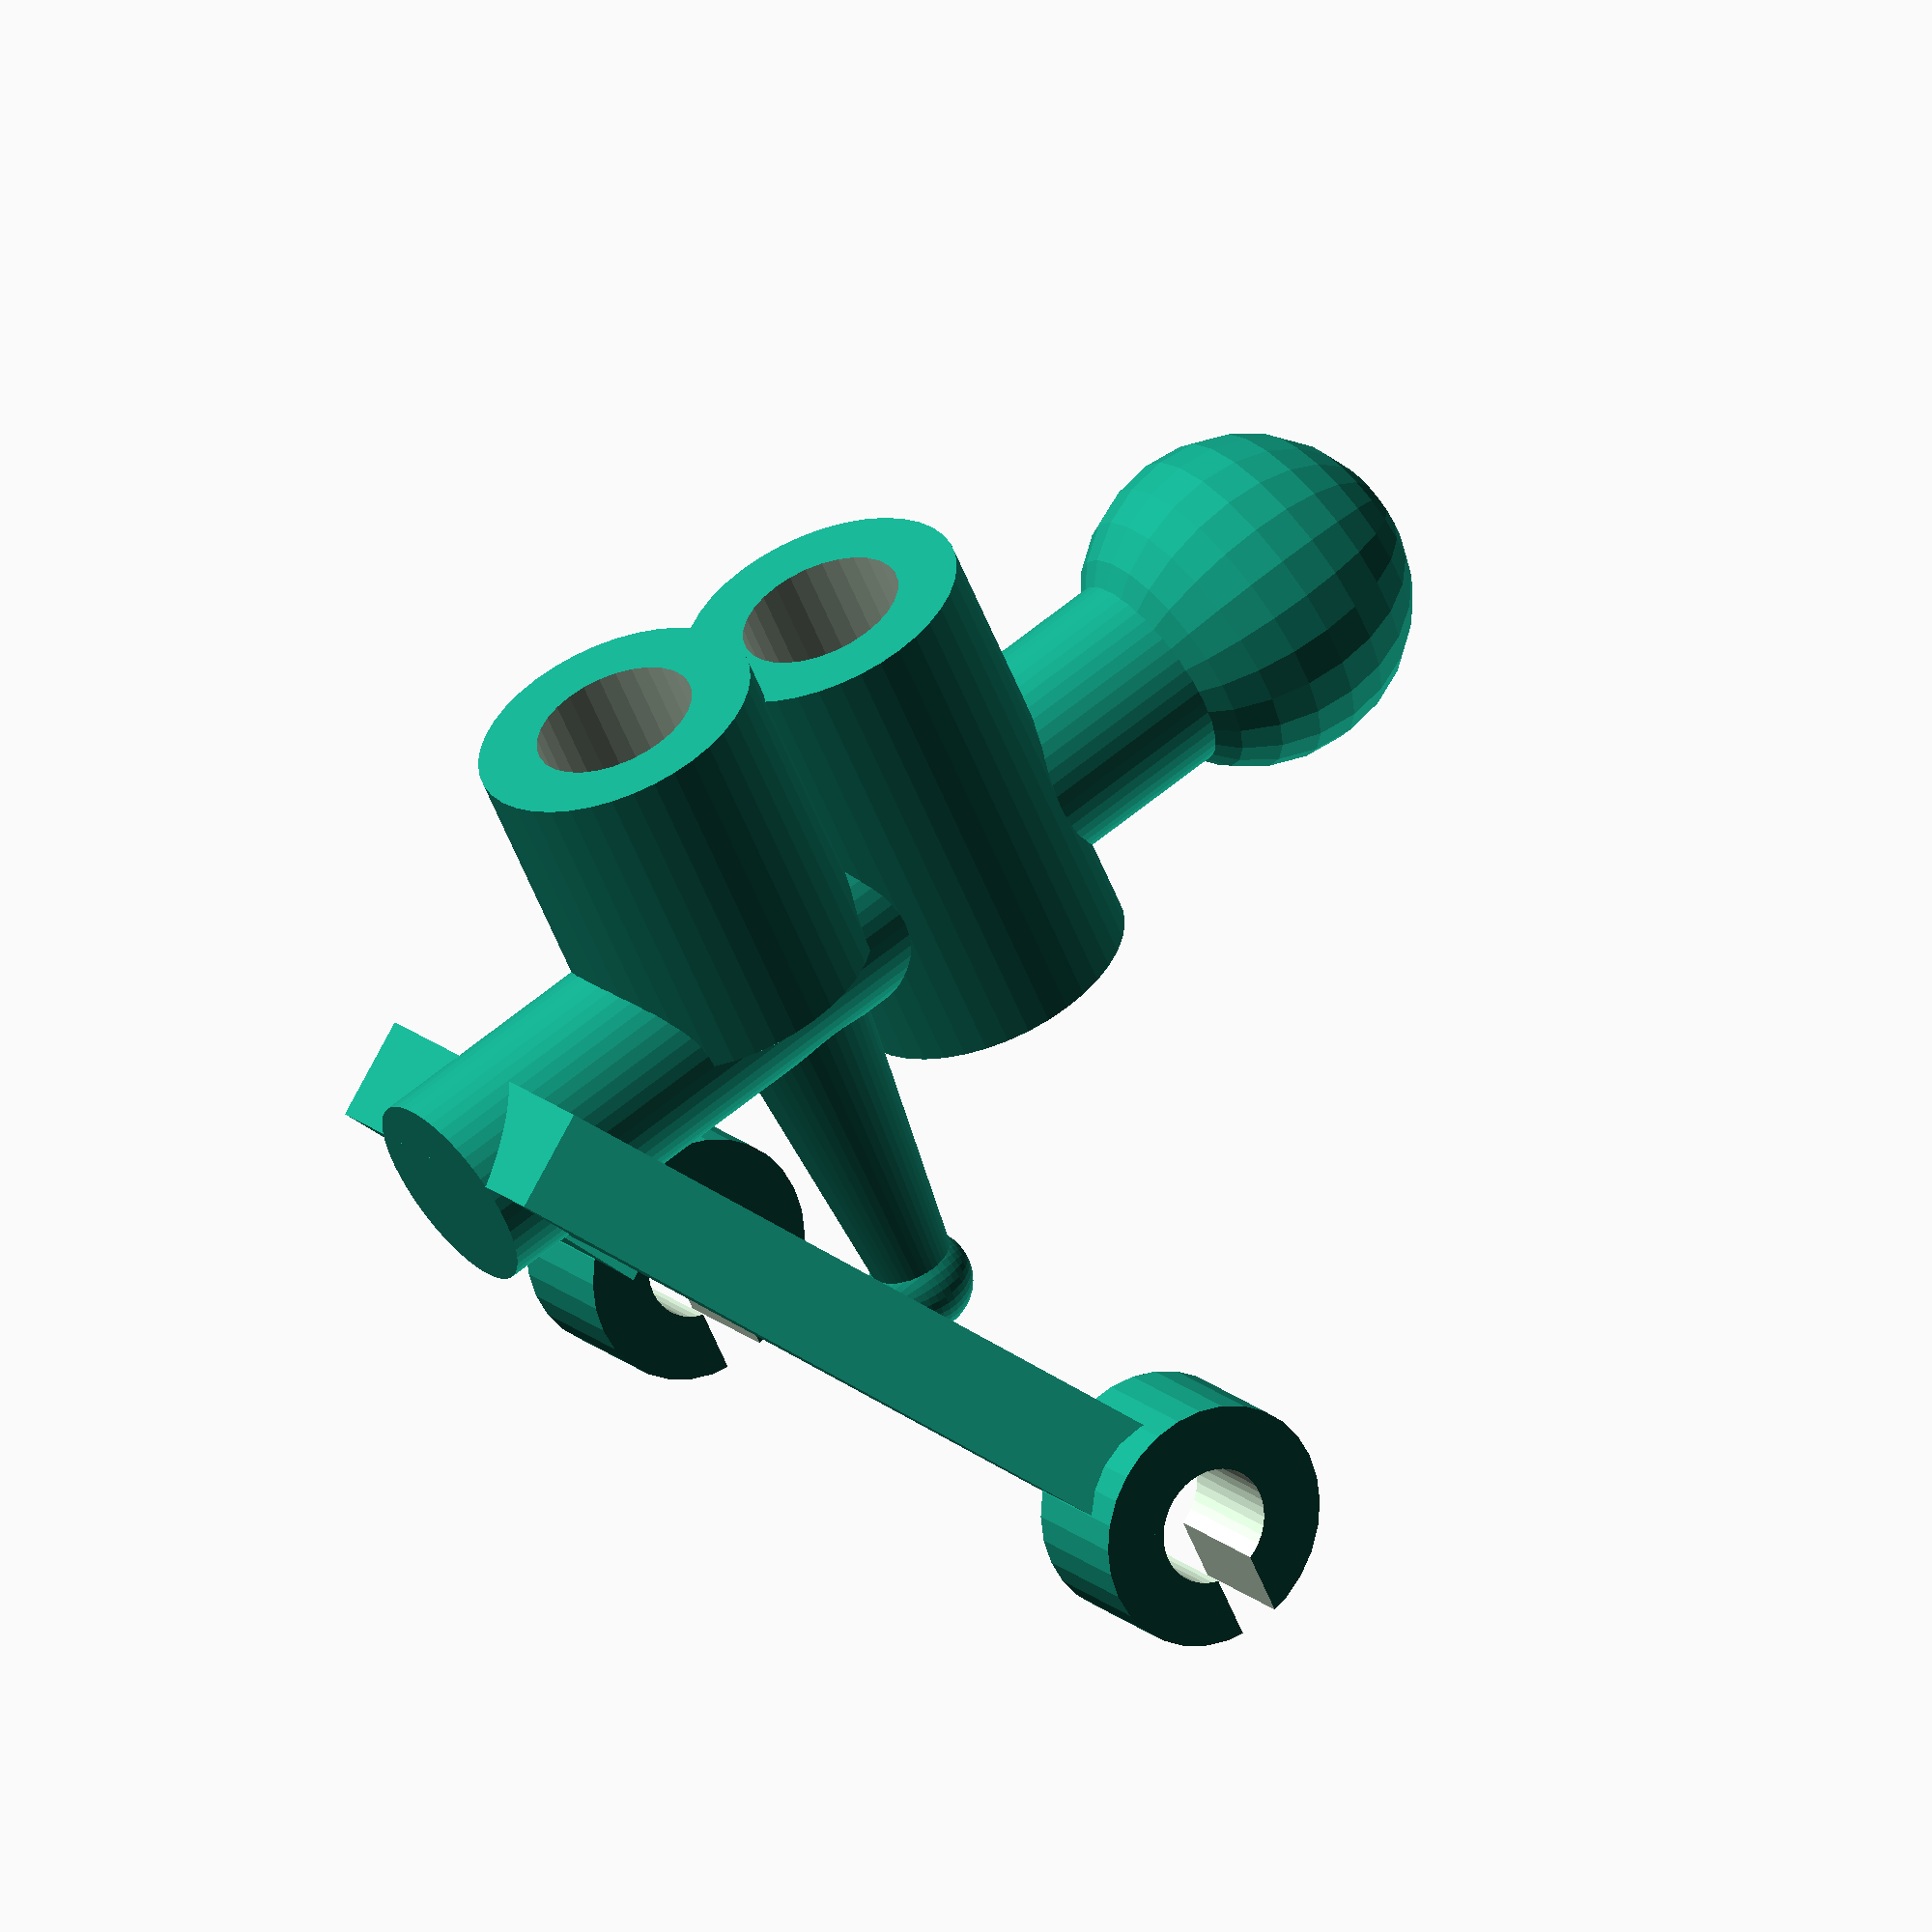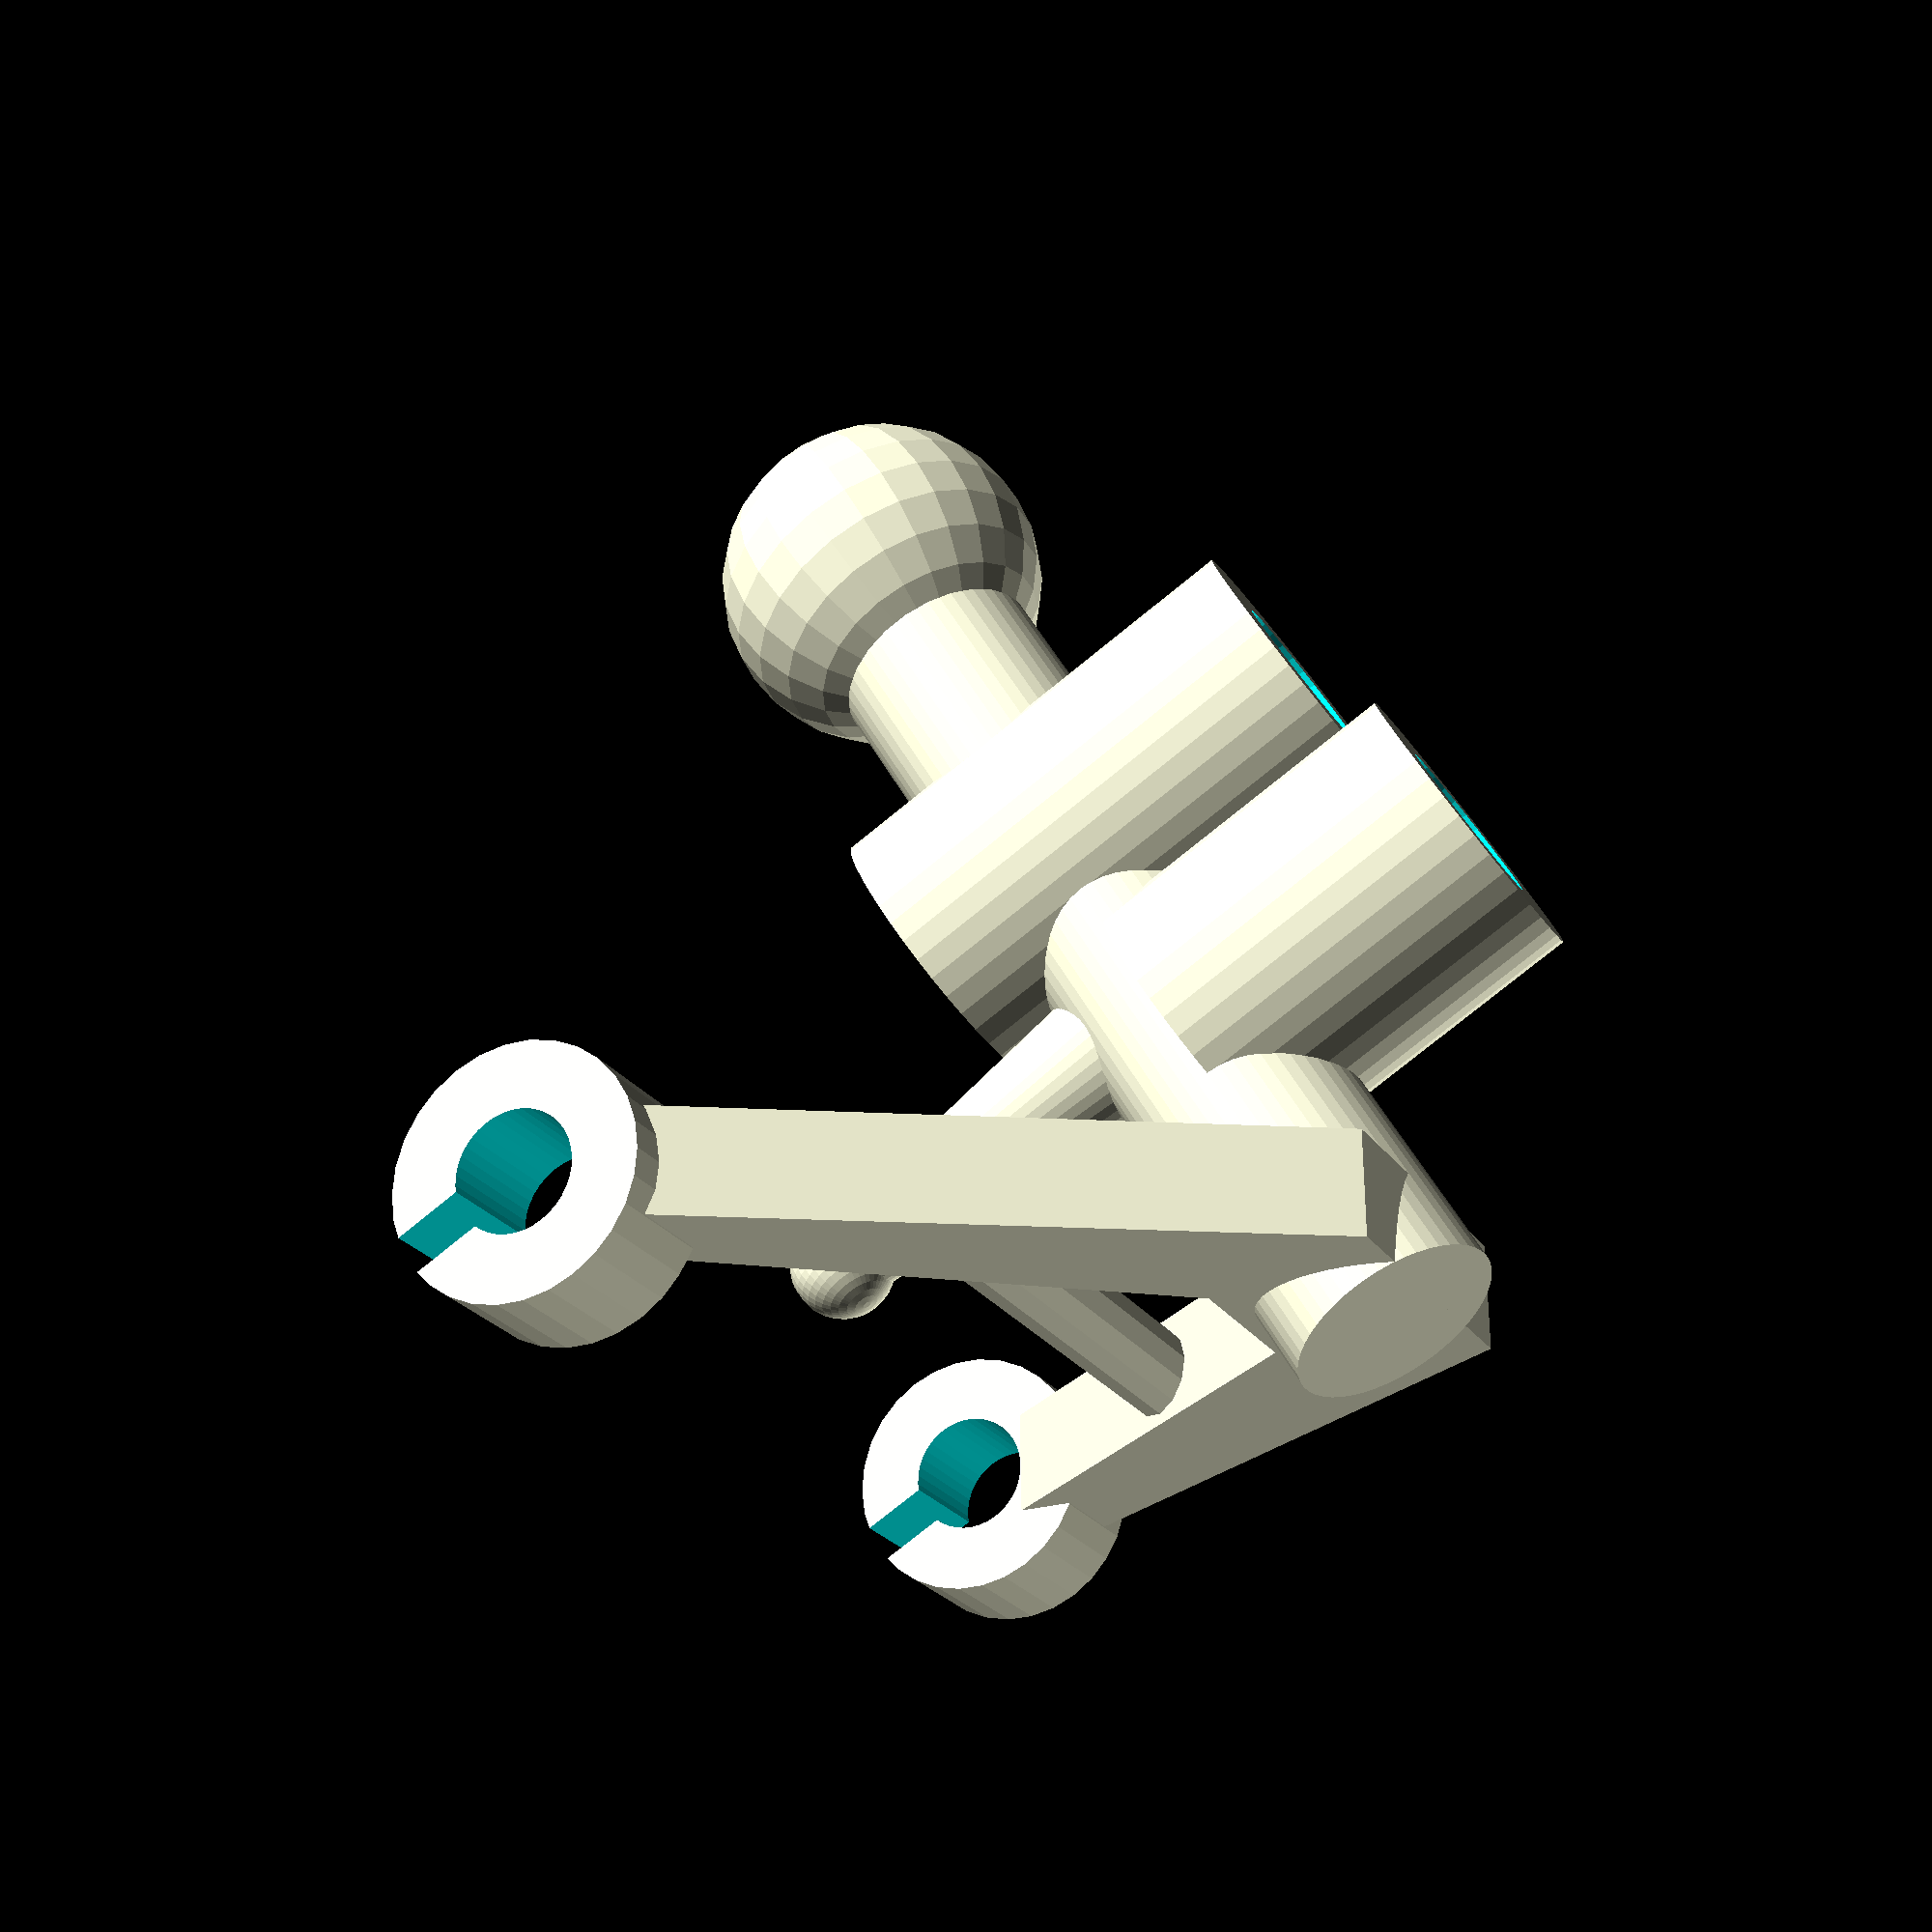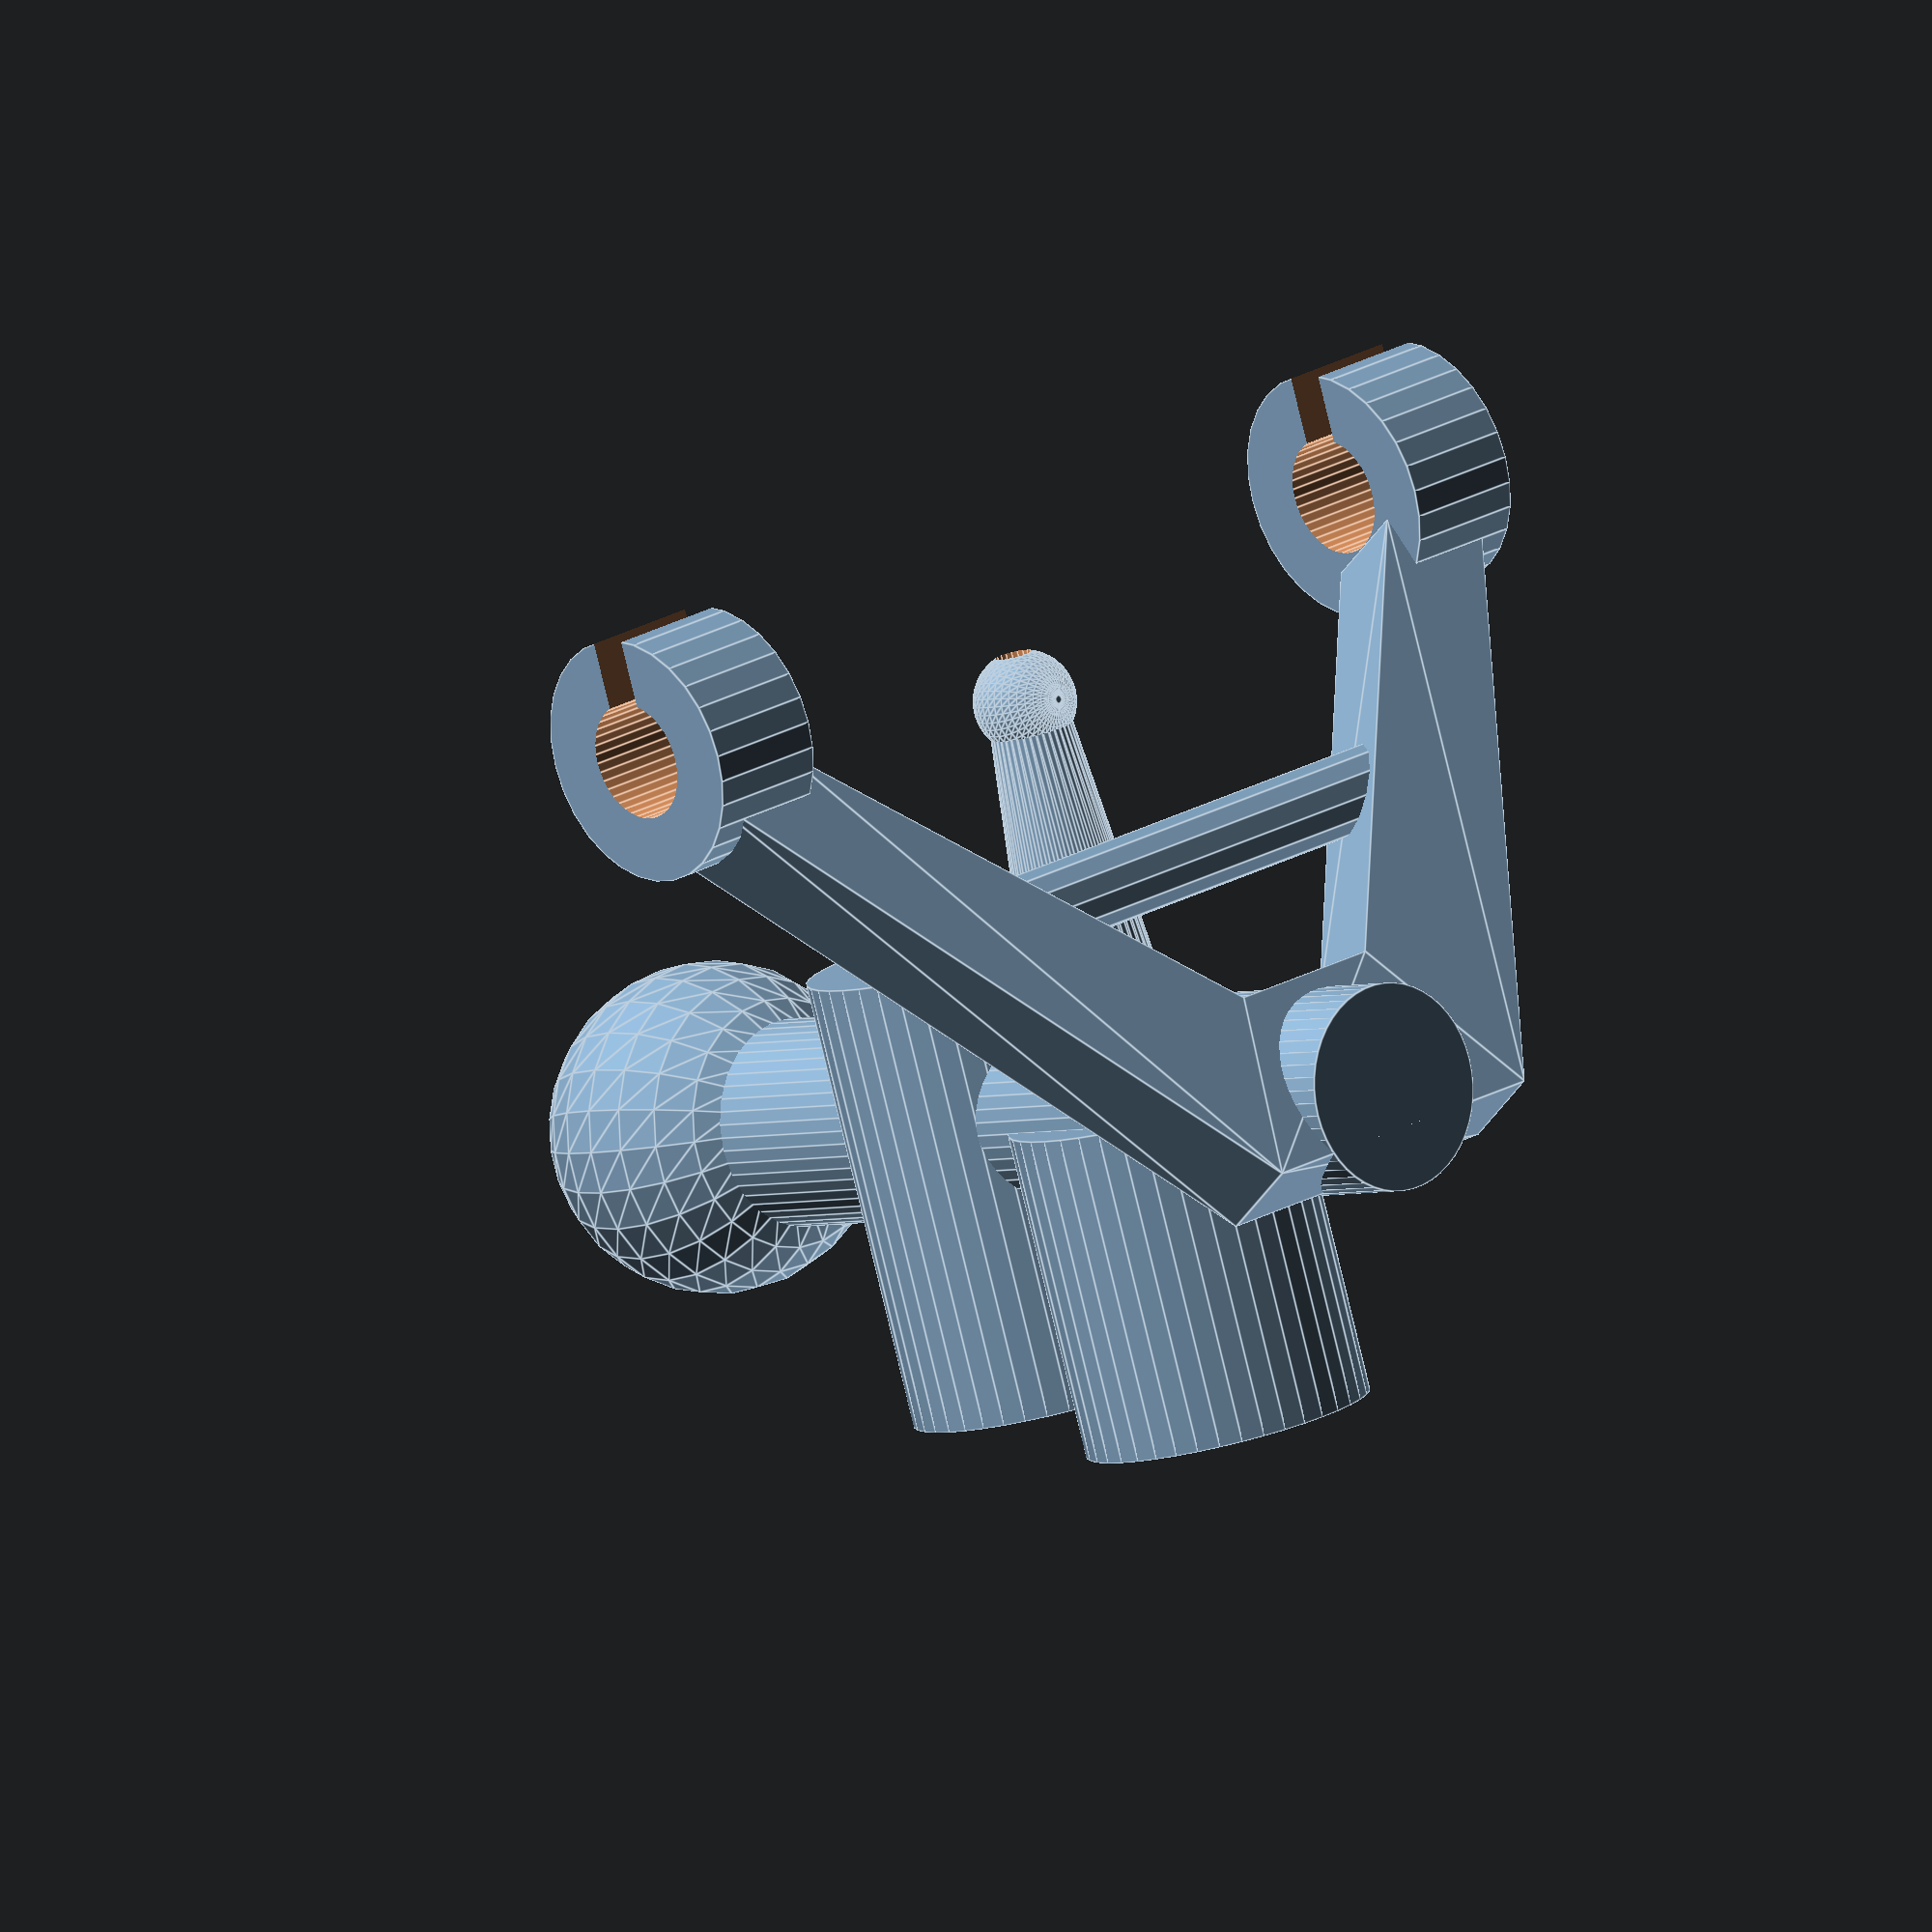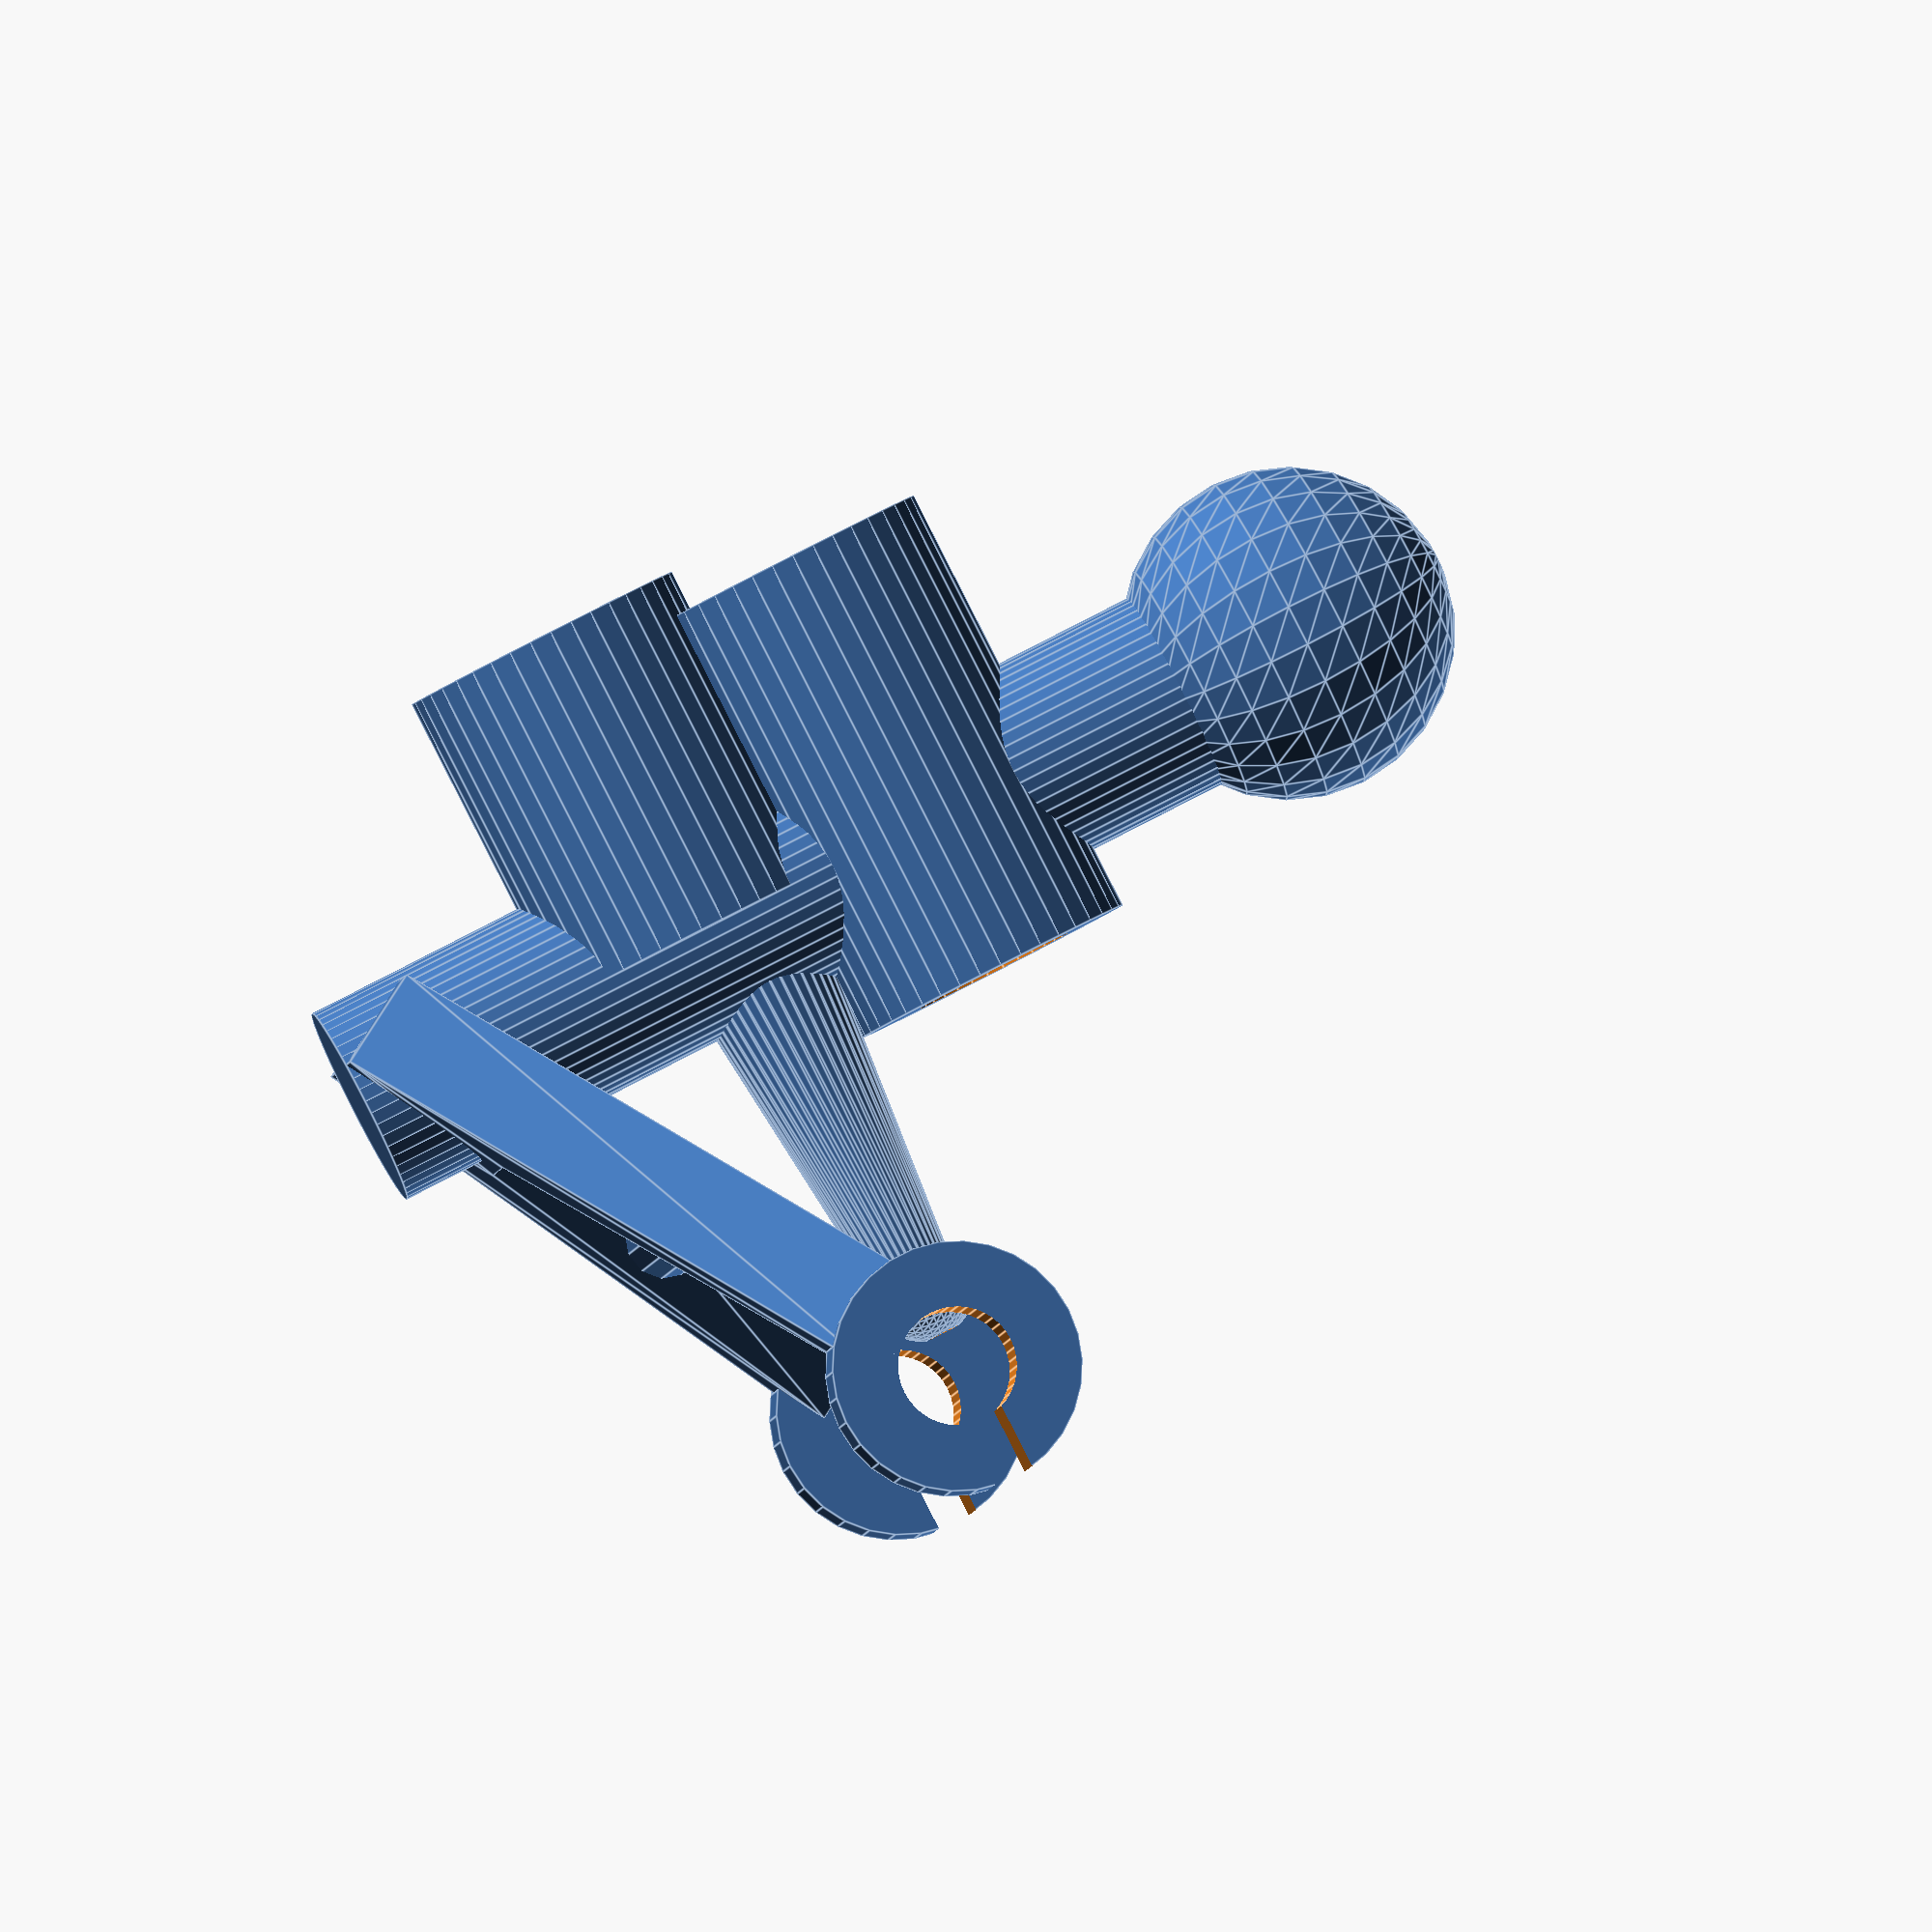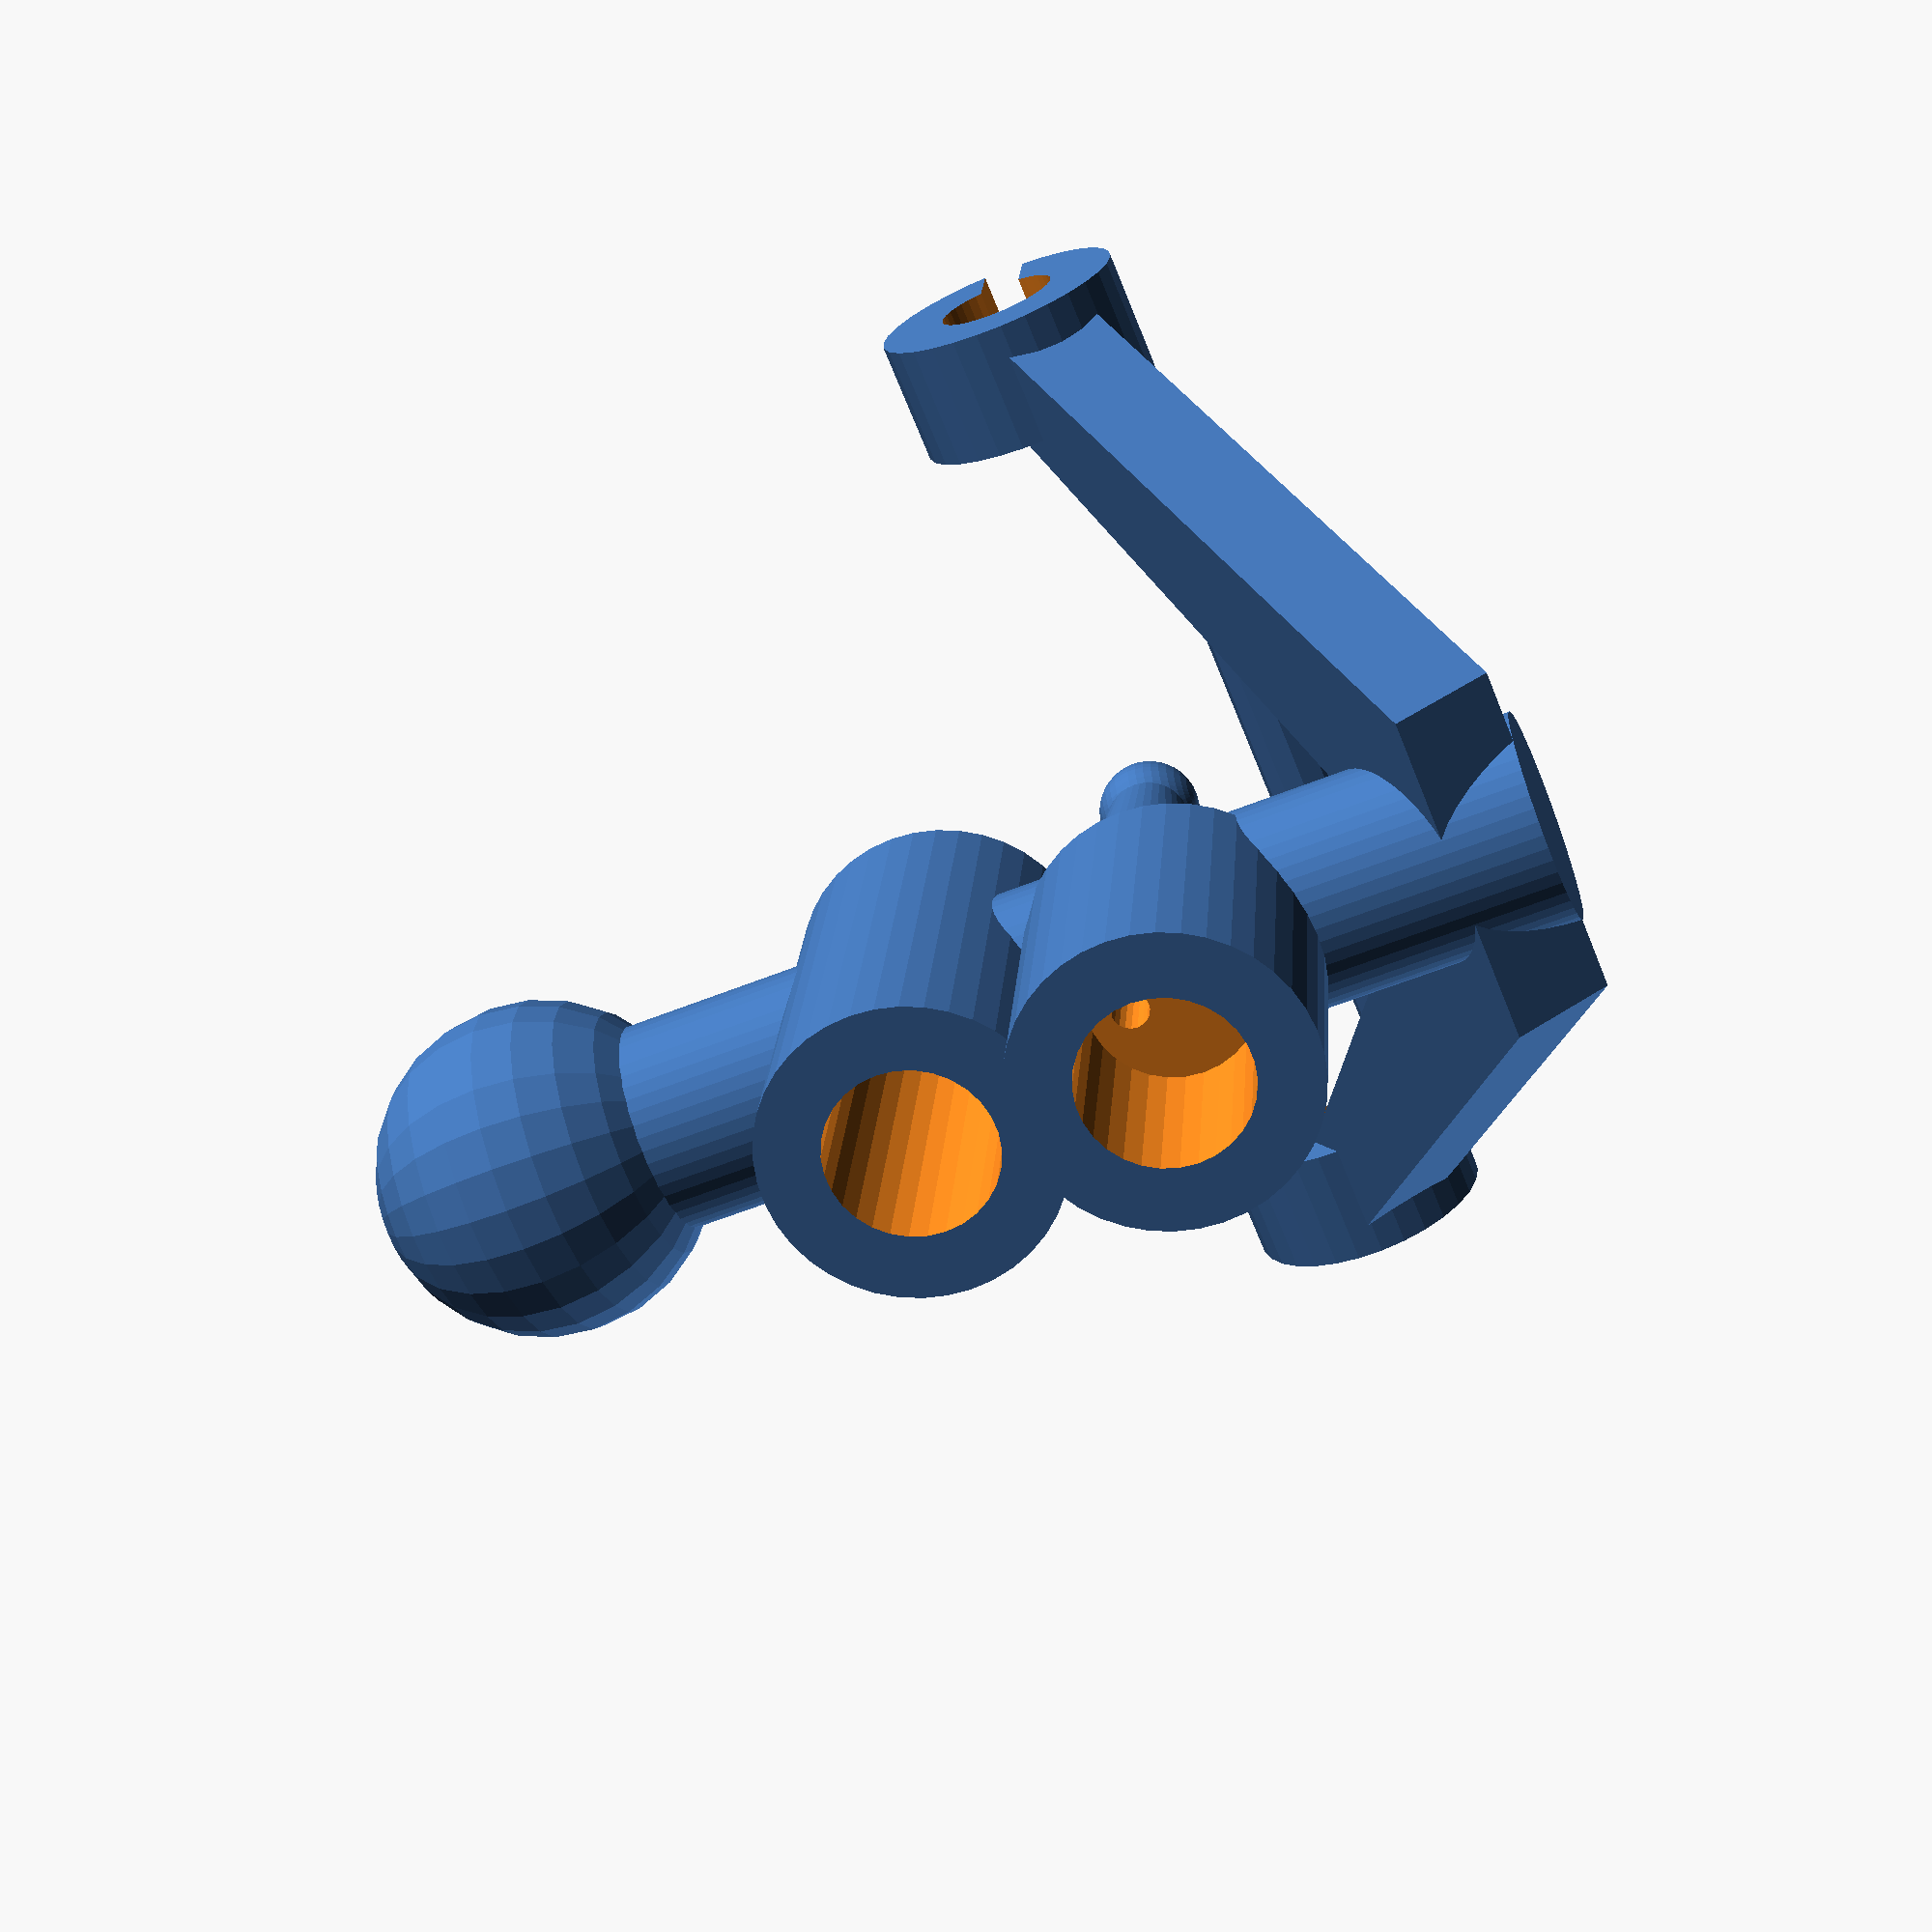
<openscad>
l=10;
irw=10;
irl=-14.5;
ird=10;

module irScaffold(){
	linear_extrude(height=2.5)
	polygon(points=[[irw-6,0],[irw+3,irl],[irw,irl],[irw-8,irl+ird],[-irw+8,irl+ird],[-irw,irl],[-irw-3,irl],[-irw+6,0]]);
}
module irHolder(){

		rotate([0,90,0])
		translate([-9,-13.2,10])
		difference(){
			cylinder(h=3,d=6,$fn=30);
			translate([0,0,-0.5])
			cylinder(h=4,d=2.85,$fn=40);
		}	
}
module upperHolder(){
	translate([0,25,7.5]){
		difference(){
			union(){
				//main shaft
				cylinder(d=5,h=30,$fn=30);
				translate([-7,0,0])
					rotate([0,90,0]){
						cylinder(d=15,h=14,$fn=30);
					}

			}
			translate([0,10,0])
			rotate([90,0,0])
			cylinder(d=6.6,h=20,$fn=30);
			
			translate([-3.3,-10,-9])
			cube([6.6,20,10]);

			translate([0,0,-5])
			sphere(d=7.5,$fn=20);
			
			translate([6.5,-4,-2])
			rotate([90,0,90])
			linear_extrude(height=5)
			text("ZX",font="serif",size=5);
		}
	}
}


module screwedHolder(){
	difference(){
		union(){
			cylinder(h=20,d=5,$fn=30);
			translate([0,-3,0]){
				cylinder(h=8,d=11,$fn=30);
				translate([-5.5,-13,0])
				cube([11,13,8]);
			}
		}
		// color([0,0,1,1])
		translate([-0.8,-23,-1])
			cube([1.6,15,12]);
		
		// color([1,0,0,1])
		translate([-3.6,-8,-1])
			cube([7.2,2,12]);
		color([1,0,0,1])
		translate([0,-6.1,-1]){
			cylinder(h=12,d=7.1,$fn=20);
		}
		// color([1,0,0,1])
		translate([0,-7.5,-1]){
			cylinder(h=12,d=7.1,$fn=20);
		}
		
		translate([0,-6.8,3])
		sphere(d=7.9,$fn=20);
		
		color([1,1,0,1])
		translate([-8,-13.5,4])
		rotate([0,90,0])
		cylinder(h=20,d=3.1,$fn=30);
		
		color([0,1,1,1])
		translate([-12,-13.5,4])
		rotate([0,90,0])
		cylinder(h=10,d=6.35,$fn=6);
		
		color([0,1,1,1])
		translate([2,-13.5,4])
		rotate([0,90,0])
		cylinder(h=10,d=6.35,$fn=6);
	}

}
		
		
difference(){
	union(){

		// upperHolder();
//		translate([0,50,0]){
//			screwedHolder();
//		}
		translate([0,0,25])
		sphere(d=8,$fn=25);
		cylinder(d=5,h=25,$fn=50);
		//odor tube out
		rotate([90,0,0]){
			translate([0,15,-7])
			cylinder(h=11,d=7,$fn=40);
			//water tube out
			translate([0,9,-8])
			cylinder(h=8,d=7,$fn=40);
			translate([0,10,0])
			cylinder(h=10,d1=3.8,d2=1.9,$fn=40);
		}
		//joint
		// translate([-2.5,0,40])	
		// rotate([0,90,0]){
			// cylinder(d=discD,h=2.5,$fn=40);
		// }
		
		//lick sphere
		translate([0,-10,10])
		sphere(d=2.5,$fn=40);
		
		//IR Tube Holder
		translate([0,1,0]){
		rotate([-30,0,0])
		irScaffold();
		irHolder();
		mirror([1,0,0]){
			irHolder();
		}
		}
                
                //strengthen link
//                color([1,0,0])
                translate([-8.5,-6,5.5])
                rotate([0,90,0])
                cylinder(h=17,d=2,$fn=12);
	}
	
	//odor tube inner
	translate([0,l+7,15])
	rotate([90,0,0])
	cylinder(h=24,d=4,$fn=30);

	//water tube posterior inner
	translate([0,l+4,9])
	rotate([90,0,0])
	cylinder(h=11,d=4,$fn=30);
	
	//water tube anterior inner
	translate([0,l+6,10])
	rotate([90,0,0])
	cylinder(h=30,d=0.9,$fn=20);
	
	//IR Holder crack
	translate([-25,-18,8.5])
	cube([50,5,1]);
	
	//joint
	// translate([0,0,40])	
		// rotate([0,90,0]){
			// cylinder(d=discD,h=2.5,$fn=40);
			// translate([0,0,-10])
			// cylinder(d=6,h=20,$fn=40);
		// }
	
	// IR tunnel
	// rotate([0,90,0])
	// translate([-9,-12.5,-25])
	// cylinder(h=50,d=2,$fn=20);
	
	}

</openscad>
<views>
elev=299.0 azim=34.3 roll=229.6 proj=o view=wireframe
elev=308.0 azim=298.5 roll=152.3 proj=p view=wireframe
elev=182.9 azim=17.9 roll=40.4 proj=o view=edges
elev=99.1 azim=262.7 roll=297.3 proj=o view=edges
elev=238.5 azim=349.7 roll=67.4 proj=p view=solid
</views>
